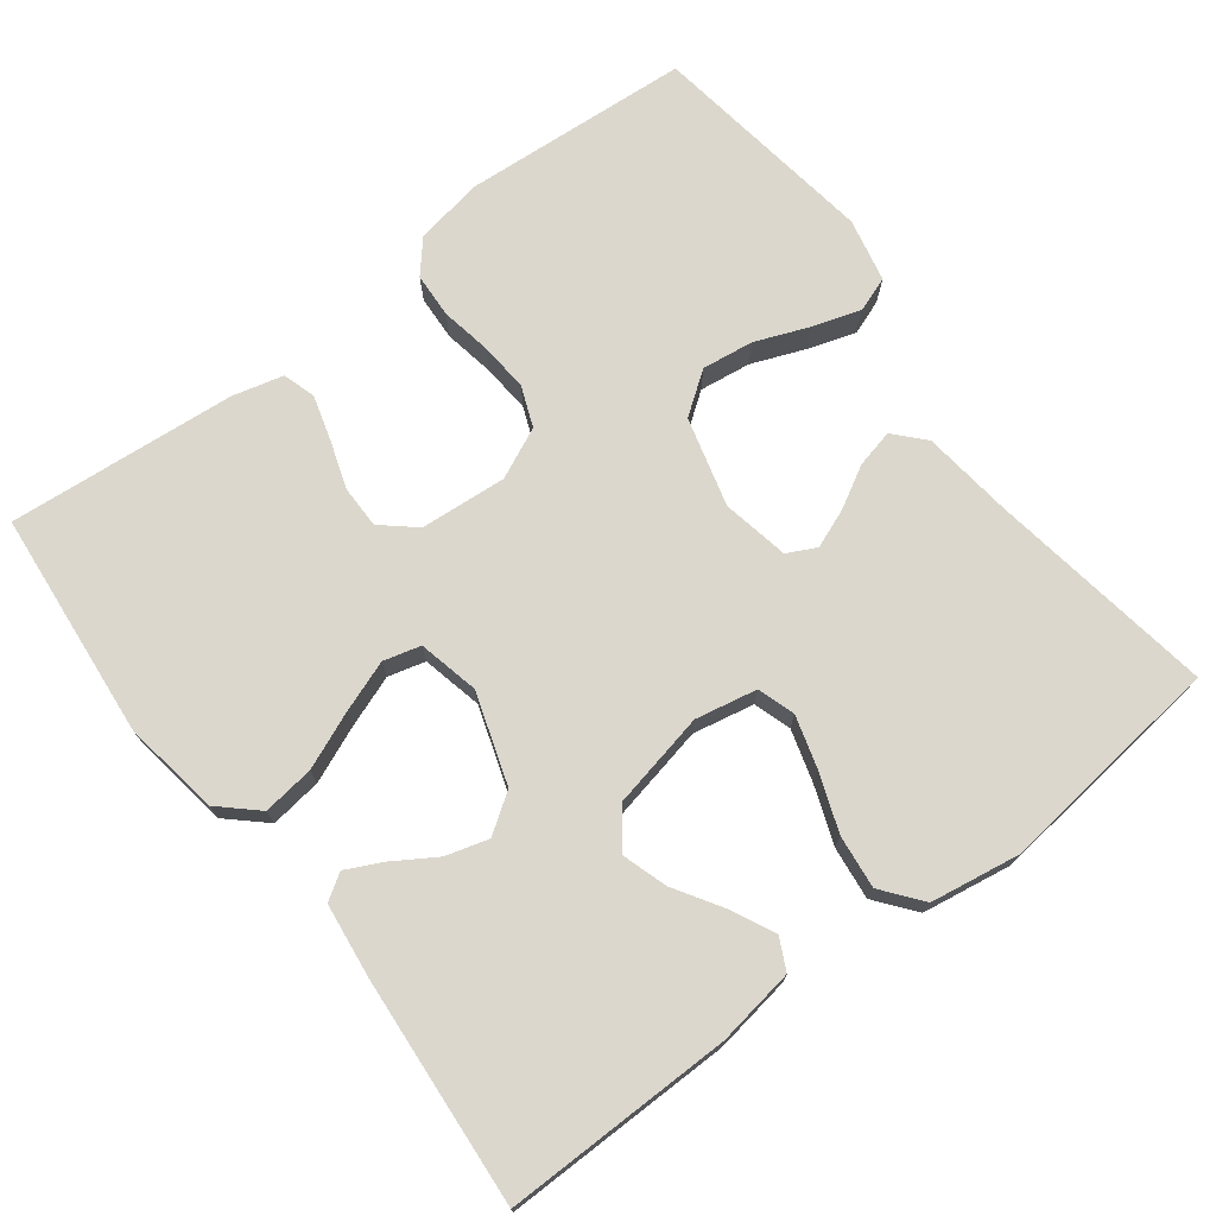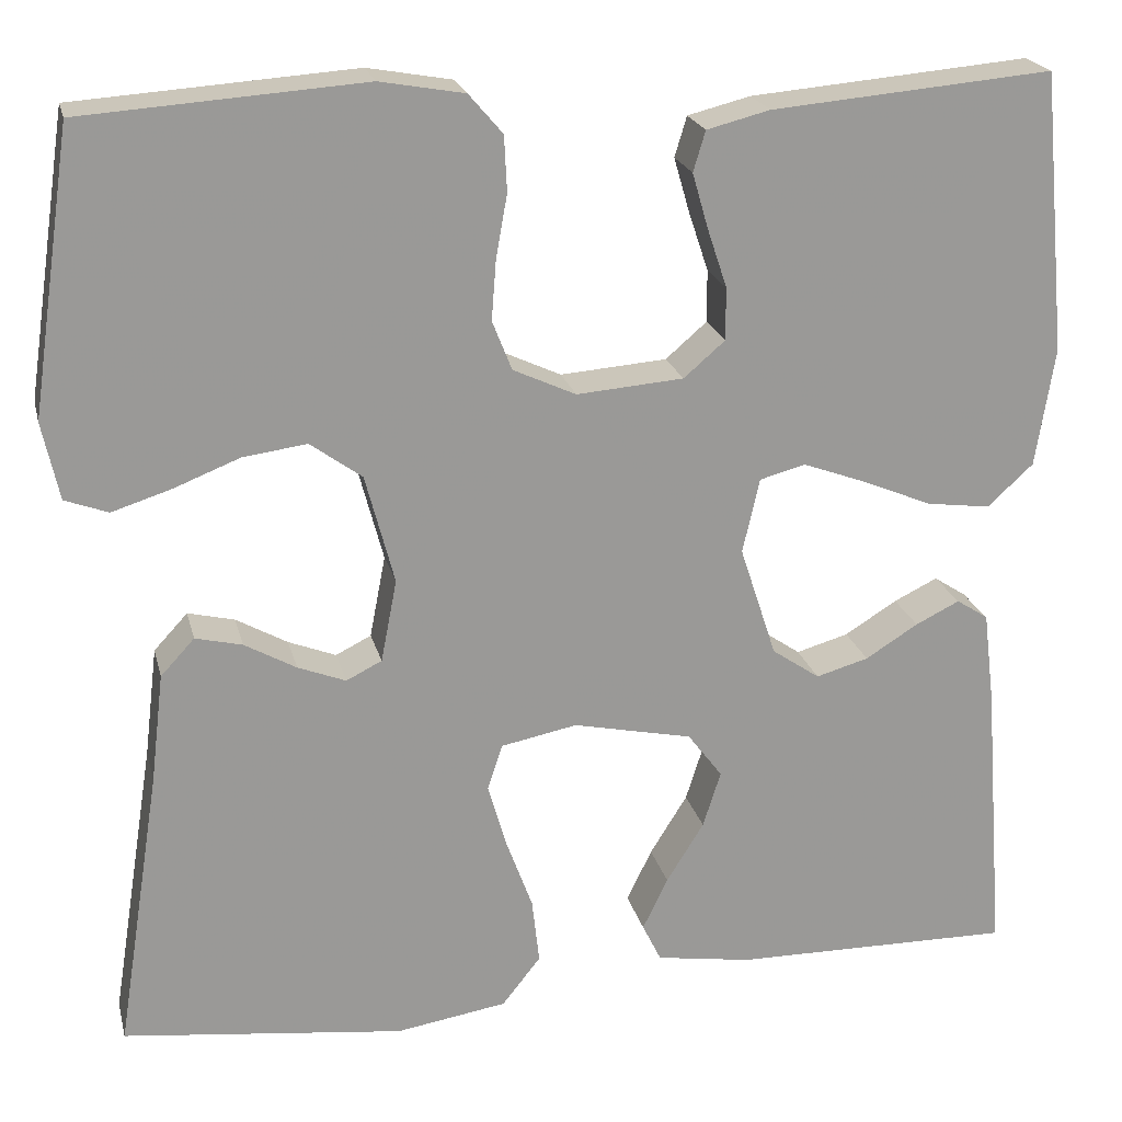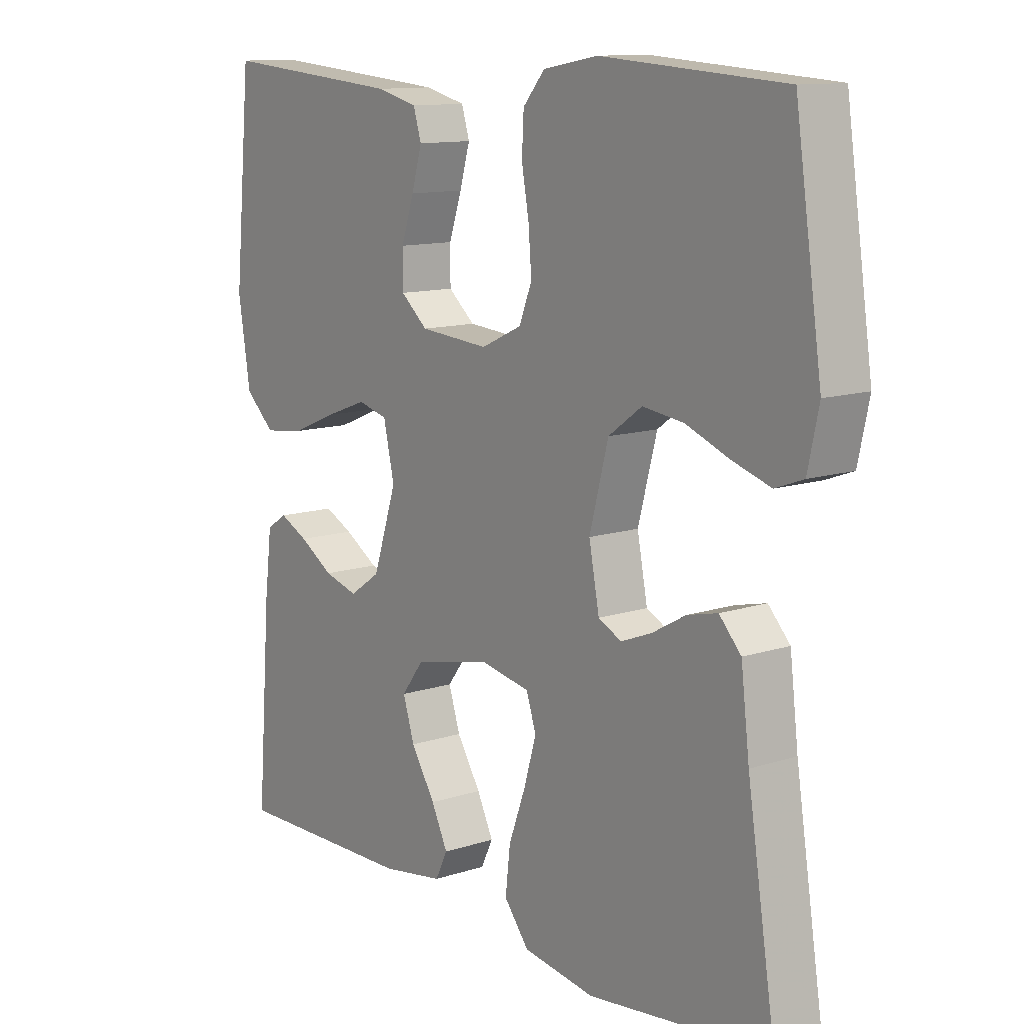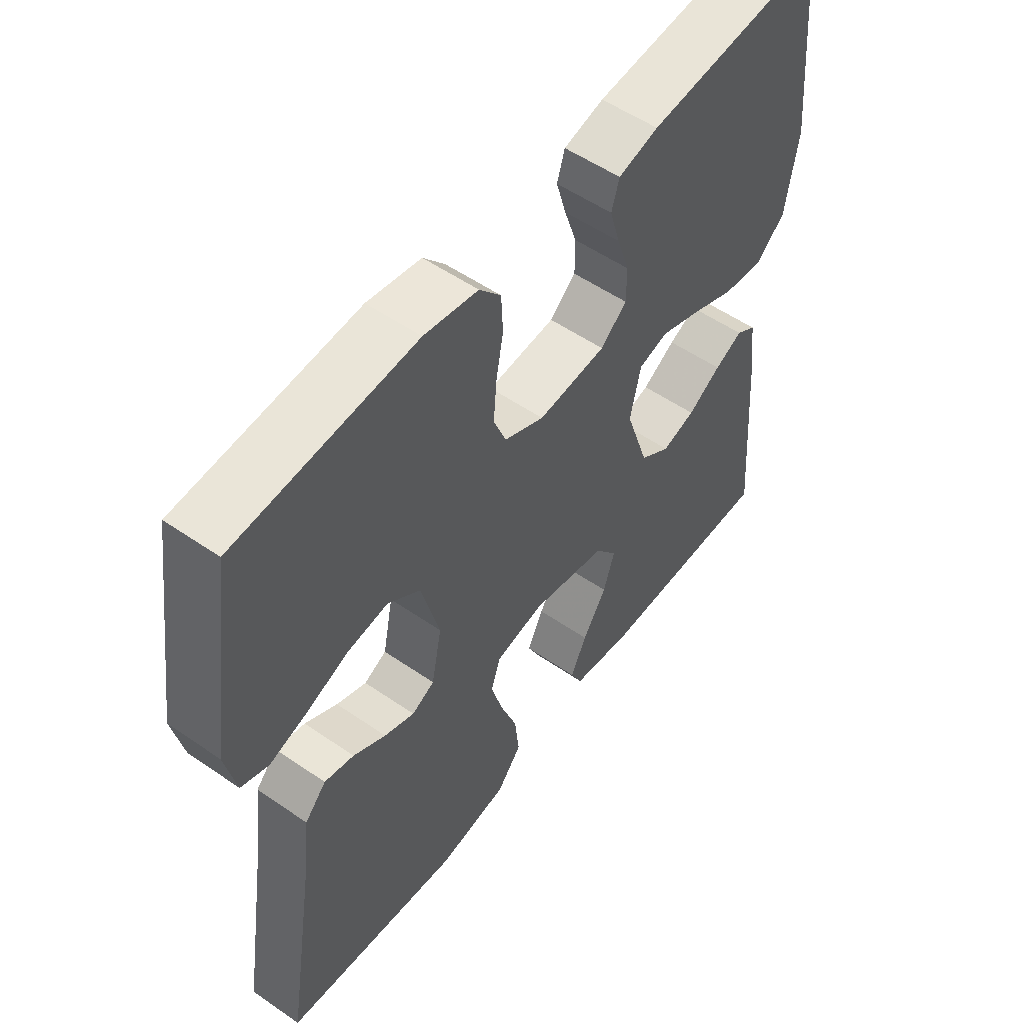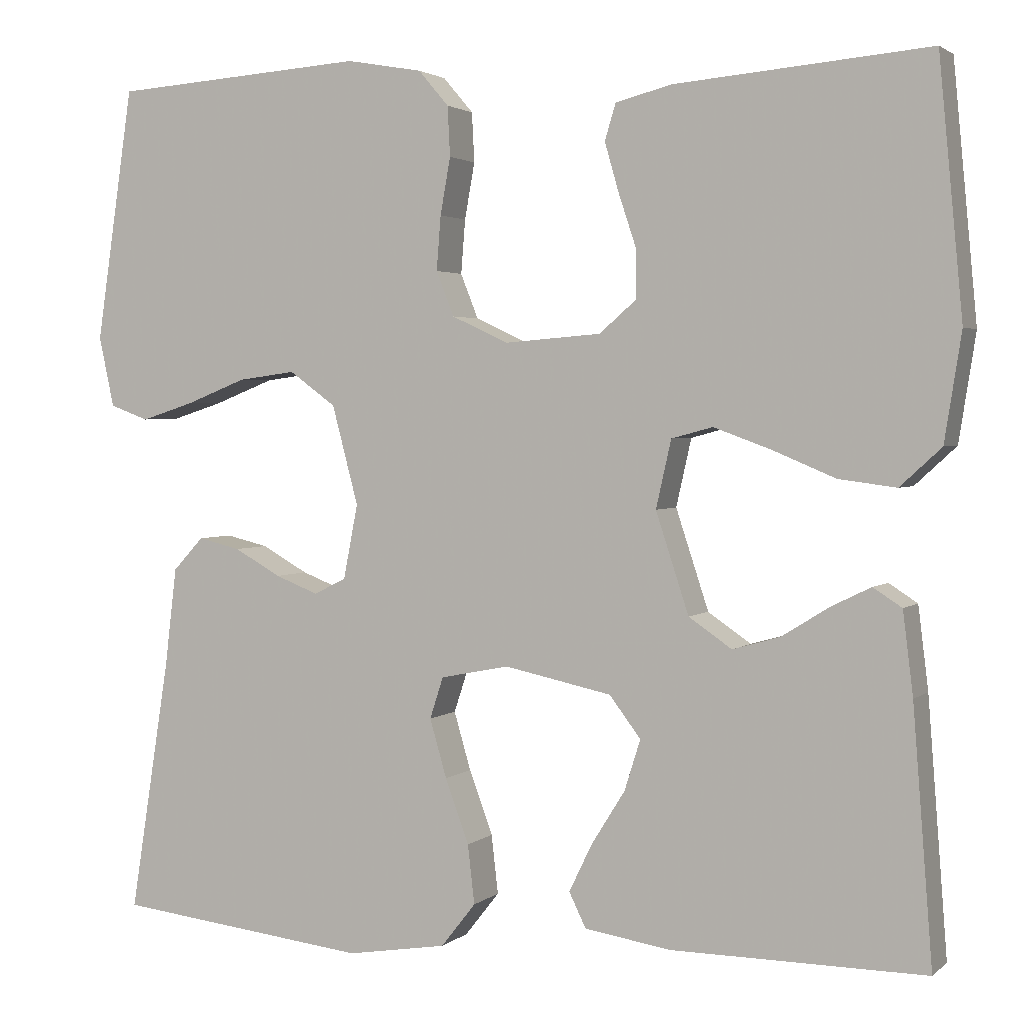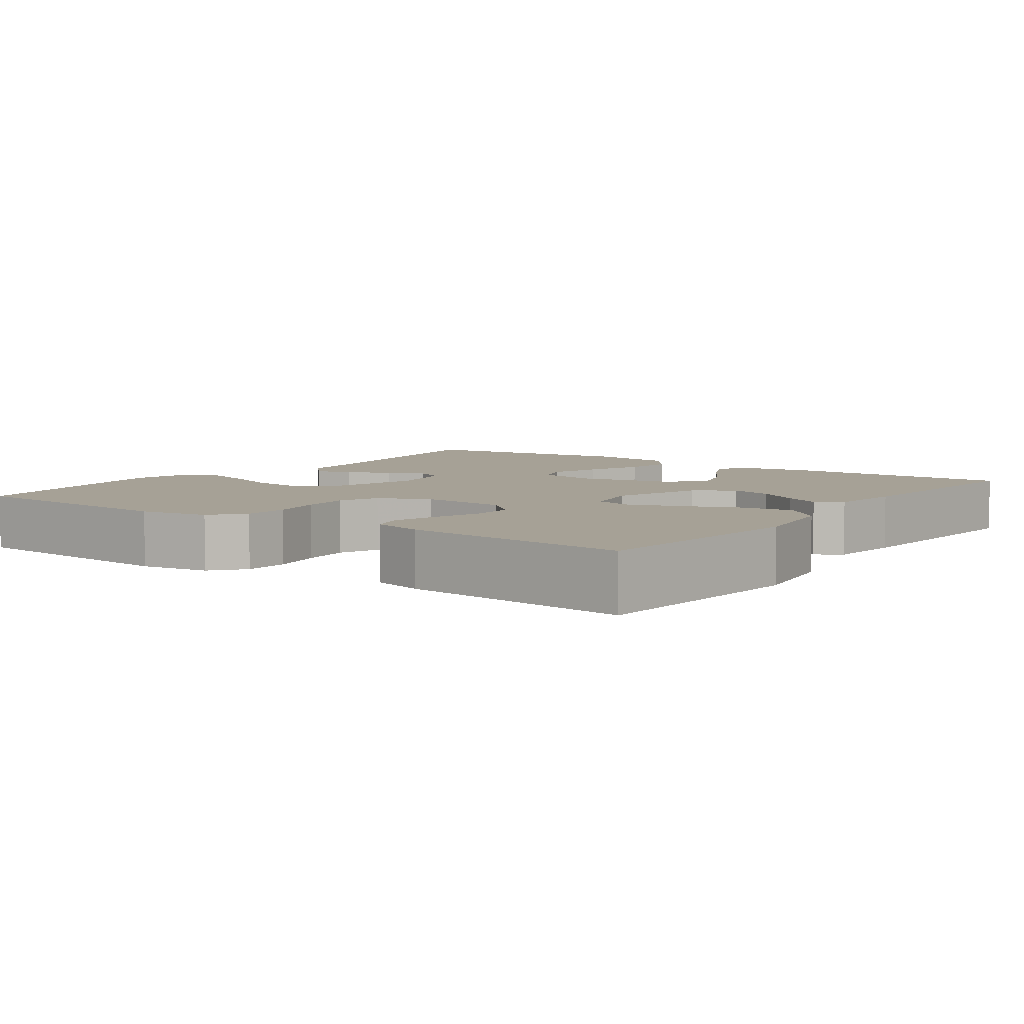
<metadata>
{"format":"obj","ext":"obj","renderer":"f3d","projection":"perspective","resolution":1024,"background":"white","views":[{"elev":73.3,"azim":142.8,"up":"+Y"},{"elev":21.2,"azim":-13.2,"up":"+Z"},{"elev":11.9,"azim":-127.8,"up":"+Z"},{"elev":54.1,"azim":-53.7,"up":"+Z"},{"elev":2.4,"azim":22.8,"up":"+Z"},{"elev":6.2,"azim":35.9,"up":"+Y"}]}
</metadata>
<code>
v -0.5 0.07 0.5
v -0.2 0.07 0.521
v -0.11 0.07 0.505
v -0.074 0.07 0.463
v -0.071 0.07 0.404
v -0.083 0.07 0.337
v -0.088 0.07 0.273
v -0.067 0.07 0.22
v 0 0.07 0.189
v 0.114 0.07 0.198
v 0.158 0.07 0.236
v 0.158 0.07 0.292
v 0.137 0.07 0.355
v 0.12 0.07 0.414
v 0.133 0.07 0.457
v 0.2 0.07 0.474
v 0.5 0.07 0.5
v 0.528 0.07 0.2
v 0.508 0.07 0.073
v 0.459 0.07 0.028
v 0.391 0.07 0.037
v 0.317 0.07 0.068
v 0.249 0.07 0.093
v 0.2 0.07 0.08
v 0.182 0.07 0
v 0.221 0.07 -0.119
v 0.272 0.07 -0.154
v 0.328 0.07 -0.138
v 0.384 0.07 -0.103
v 0.431 0.07 -0.08
v 0.465 0.07 -0.102
v 0.477 0.07 -0.2
v 0.5 0.07 -0.5
v 0.2 0.07 -0.497
v 0.098 0.07 -0.481
v 0.078 0.07 -0.44
v 0.105 0.07 -0.384
v 0.145 0.07 -0.32
v 0.164 0.07 -0.26
v 0.127 0.07 -0.211
v 0 0.07 -0.184
v -0.081 0.07 -0.2
v -0.097 0.07 -0.249
v -0.077 0.07 -0.318
v -0.049 0.07 -0.394
v -0.041 0.07 -0.464
v -0.082 0.07 -0.516
v -0.2 0.07 -0.535
v -0.5 0.07 -0.5
v -0.453 0.07 -0.2
v -0.439 0.07 -0.083
v -0.403 0.07 -0.044
v -0.353 0.07 -0.056
v -0.298 0.07 -0.087
v -0.247 0.07 -0.107
v -0.209 0.07 -0.088
v -0.192 0.07 0
v -0.223 0.07 0.117
v -0.278 0.07 0.157
v -0.346 0.07 0.148
v -0.417 0.07 0.12
v -0.48 0.07 0.1
v -0.526 0.07 0.117
v -0.544 0.07 0.2
v -0.5 0 0.5
v -0.2 0 0.521
v -0.11 0 0.505
v -0.074 0 0.463
v -0.071 0 0.404
v -0.083 0 0.337
v -0.088 0 0.273
v -0.067 0 0.22
v 0 0 0.189
v 0.114 0 0.198
v 0.158 0 0.236
v 0.158 0 0.292
v 0.137 0 0.355
v 0.12 0 0.414
v 0.133 0 0.457
v 0.2 0 0.474
v 0.5 0 0.5
v 0.528 0 0.2
v 0.508 0 0.073
v 0.459 0 0.028
v 0.391 0 0.037
v 0.317 0 0.068
v 0.249 0 0.093
v 0.2 0 0.08
v 0.182 0 0
v 0.221 0 -0.119
v 0.272 0 -0.154
v 0.328 0 -0.138
v 0.384 0 -0.103
v 0.431 0 -0.08
v 0.465 0 -0.102
v 0.477 0 -0.2
v 0.5 0 -0.5
v 0.2 0 -0.497
v 0.098 0 -0.481
v 0.078 0 -0.44
v 0.105 0 -0.384
v 0.145 0 -0.32
v 0.164 0 -0.26
v 0.127 0 -0.211
v 0 0 -0.184
v -0.081 0 -0.2
v -0.097 0 -0.249
v -0.077 0 -0.318
v -0.049 0 -0.394
v -0.041 0 -0.464
v -0.082 0 -0.516
v -0.2 0 -0.535
v -0.5 0 -0.5
v -0.453 0 -0.2
v -0.439 0 -0.083
v -0.403 0 -0.044
v -0.353 0 -0.056
v -0.298 0 -0.087
v -0.247 0 -0.107
v -0.209 0 -0.088
v -0.192 0 0
v -0.223 0 0.117
v -0.278 0 0.157
v -0.346 0 0.148
v -0.417 0 0.12
v -0.48 0 0.1
v -0.526 0 0.117
v -0.544 0 0.2
f 60 61 62 63
f 60 63 64 1
f 51 52 53 54
f 50 51 54 55
f 49 50 55
f 48 49 55 56
f 44 45 46 47
f 43 44 47 48
f 42 43 48 56
f 35 36 37 38
f 35 38 39
f 34 35 39
f 33 34 39
f 32 33 39 40
f 28 29 30 31
f 27 28 31 32
f 19 20 21 22
f 19 22 23
f 18 19 23
f 17 18 23 24
f 15 16 17 24
f 12 13 14 15
f 3 4 5 6
f 3 6 7
f 2 3 7
f 59 60 1 2
f 58 59 2 7
f 57 58 7 8
f 41 42 56 57
f 41 57 8 9
f 27 32 40 41
f 26 27 41
f 25 26 41 9
f 24 25 9 10
f 12 15 24
f 11 12 24
f 10 11 24
f 127 126 125 124
f 65 128 127 124
f 118 117 116 115
f 119 118 115 114
f 119 114 113
f 120 119 113 112
f 111 110 109 108
f 112 111 108 107
f 120 112 107 106
f 102 101 100 99
f 103 102 99
f 103 99 98
f 103 98 97
f 104 103 97 96
f 95 94 93 92
f 96 95 92 91
f 86 85 84 83
f 87 86 83
f 87 83 82
f 88 87 82 81
f 88 81 80 79
f 79 78 77 76
f 70 69 68 67
f 71 70 67
f 71 67 66
f 66 65 124 123
f 71 66 123 122
f 72 71 122 121
f 121 120 106 105
f 73 72 121 105
f 105 104 96 91
f 105 91 90
f 73 105 90 89
f 74 73 89 88
f 88 79 76
f 88 76 75
f 88 75 74
f 1 65 66 2
f 2 66 67 3
f 3 67 68 4
f 4 68 69 5
f 5 69 70 6
f 6 70 71 7
f 7 71 72 8
f 8 72 73 9
f 9 73 74 10
f 10 74 75 11
f 11 75 76 12
f 12 76 77 13
f 13 77 78 14
f 14 78 79 15
f 15 79 80 16
f 16 80 81 17
f 17 81 82 18
f 18 82 83 19
f 19 83 84 20
f 20 84 85 21
f 21 85 86 22
f 22 86 87 23
f 23 87 88 24
f 24 88 89 25
f 25 89 90 26
f 26 90 91 27
f 27 91 92 28
f 28 92 93 29
f 29 93 94 30
f 30 94 95 31
f 31 95 96 32
f 32 96 97 33
f 33 97 98 34
f 34 98 99 35
f 35 99 100 36
f 36 100 101 37
f 37 101 102 38
f 38 102 103 39
f 39 103 104 40
f 40 104 105 41
f 41 105 106 42
f 42 106 107 43
f 43 107 108 44
f 44 108 109 45
f 45 109 110 46
f 46 110 111 47
f 47 111 112 48
f 48 112 113 49
f 49 113 114 50
f 50 114 115 51
f 51 115 116 52
f 52 116 117 53
f 53 117 118 54
f 54 118 119 55
f 55 119 120 56
f 56 120 121 57
f 57 121 122 58
f 58 122 123 59
f 59 123 124 60
f 60 124 125 61
f 61 125 126 62
f 62 126 127 63
f 63 127 128 64
f 64 128 65 1

</code>
